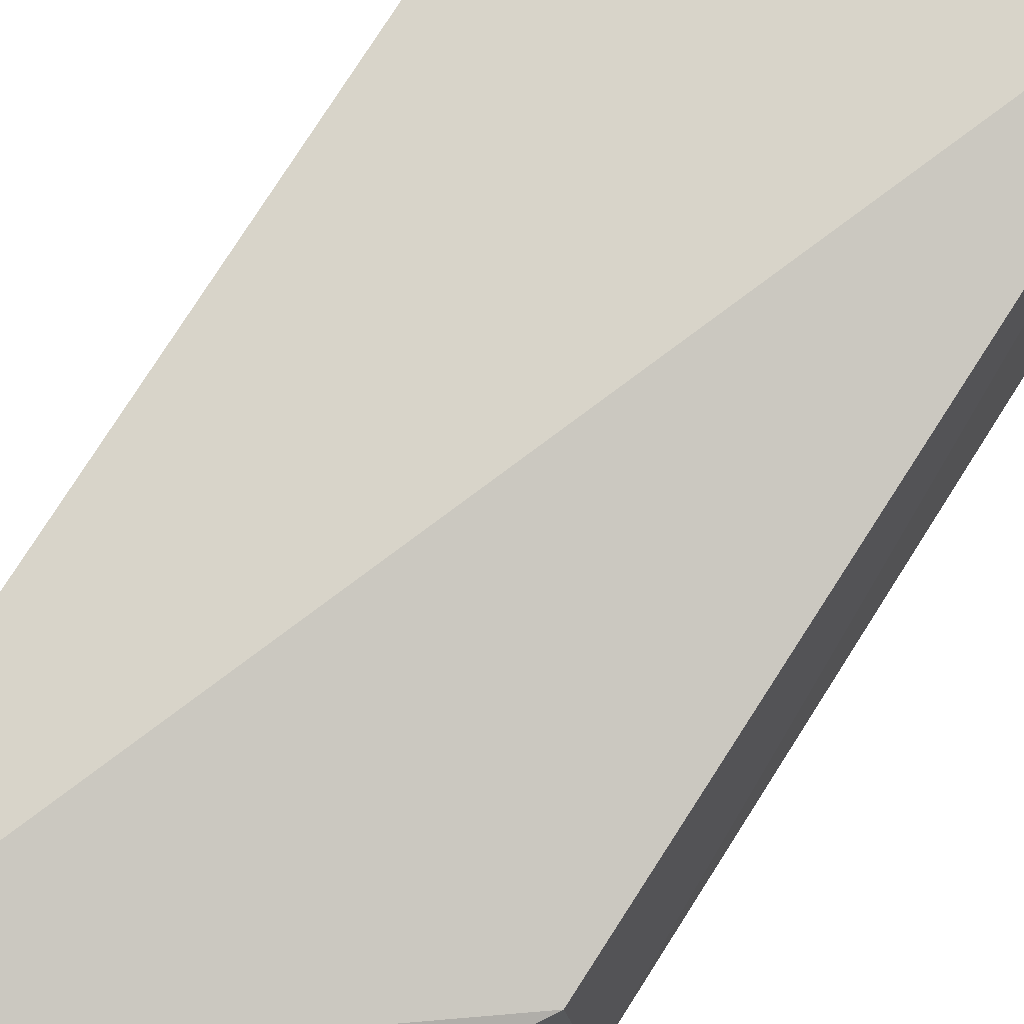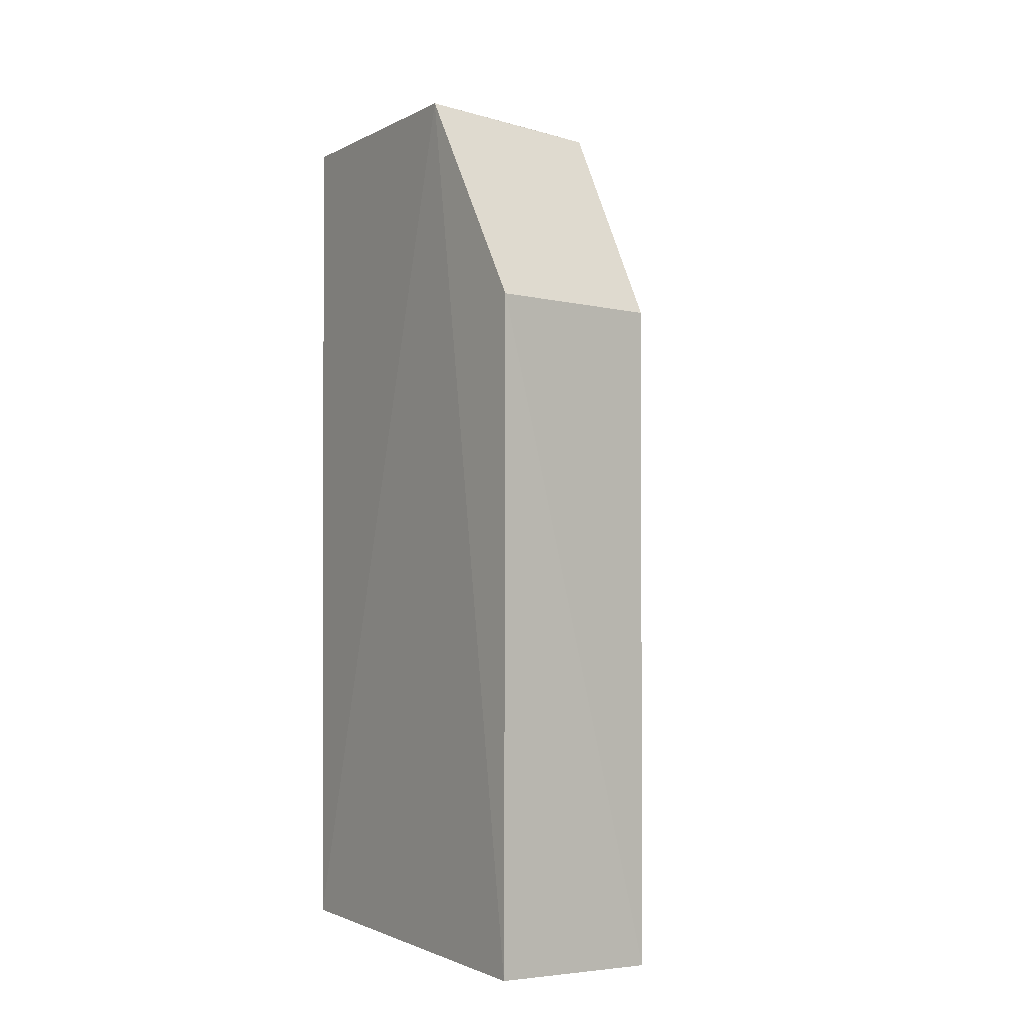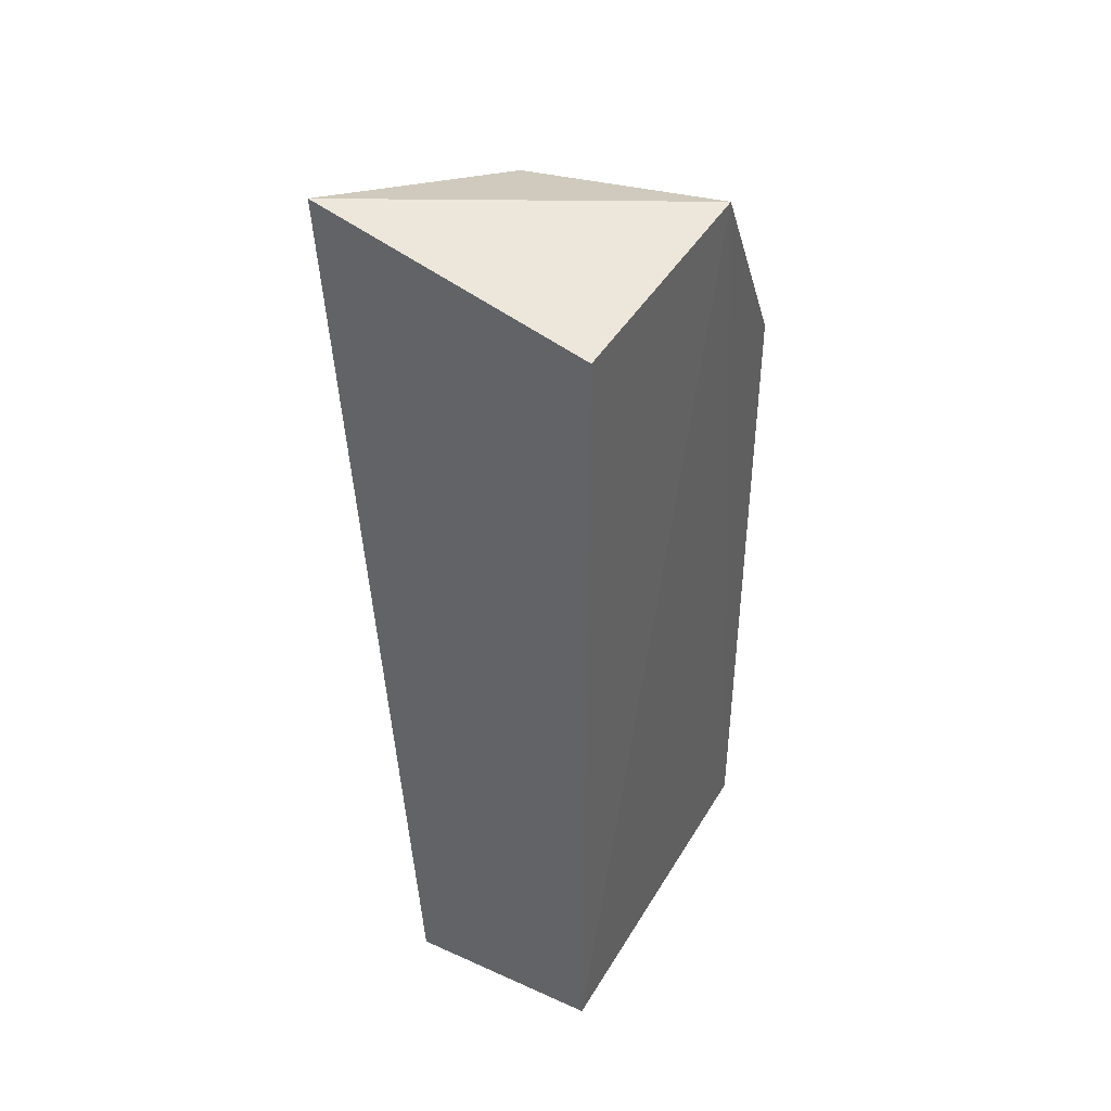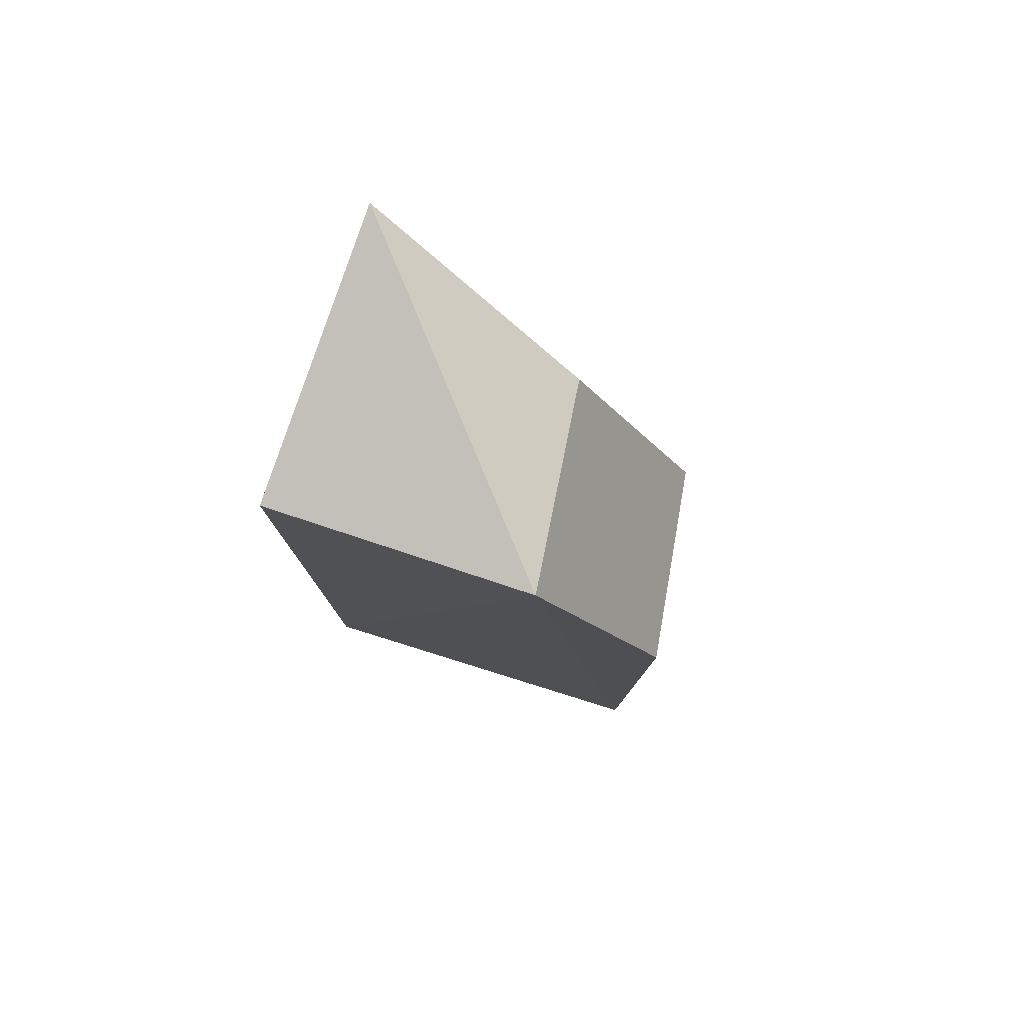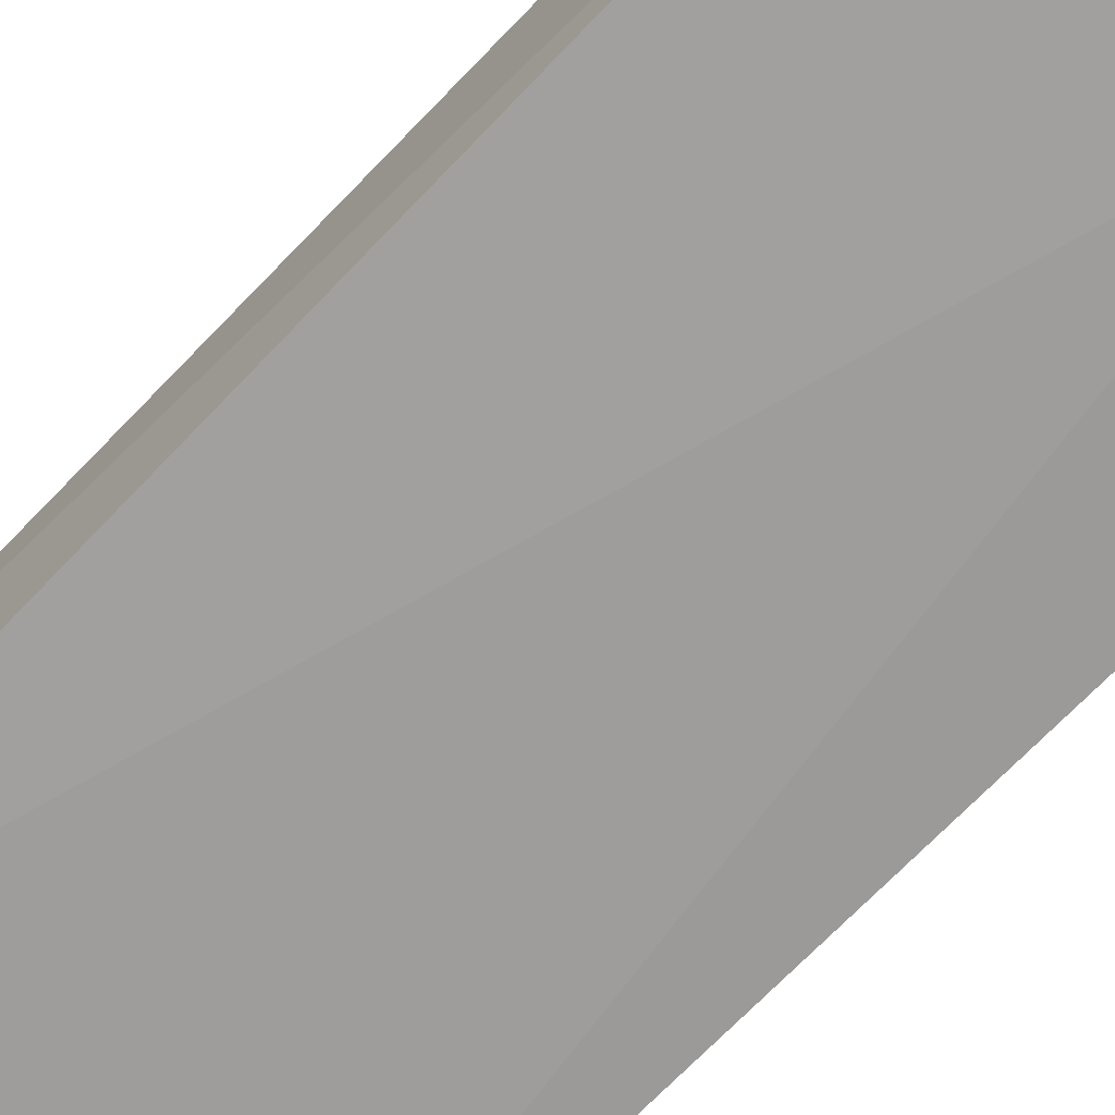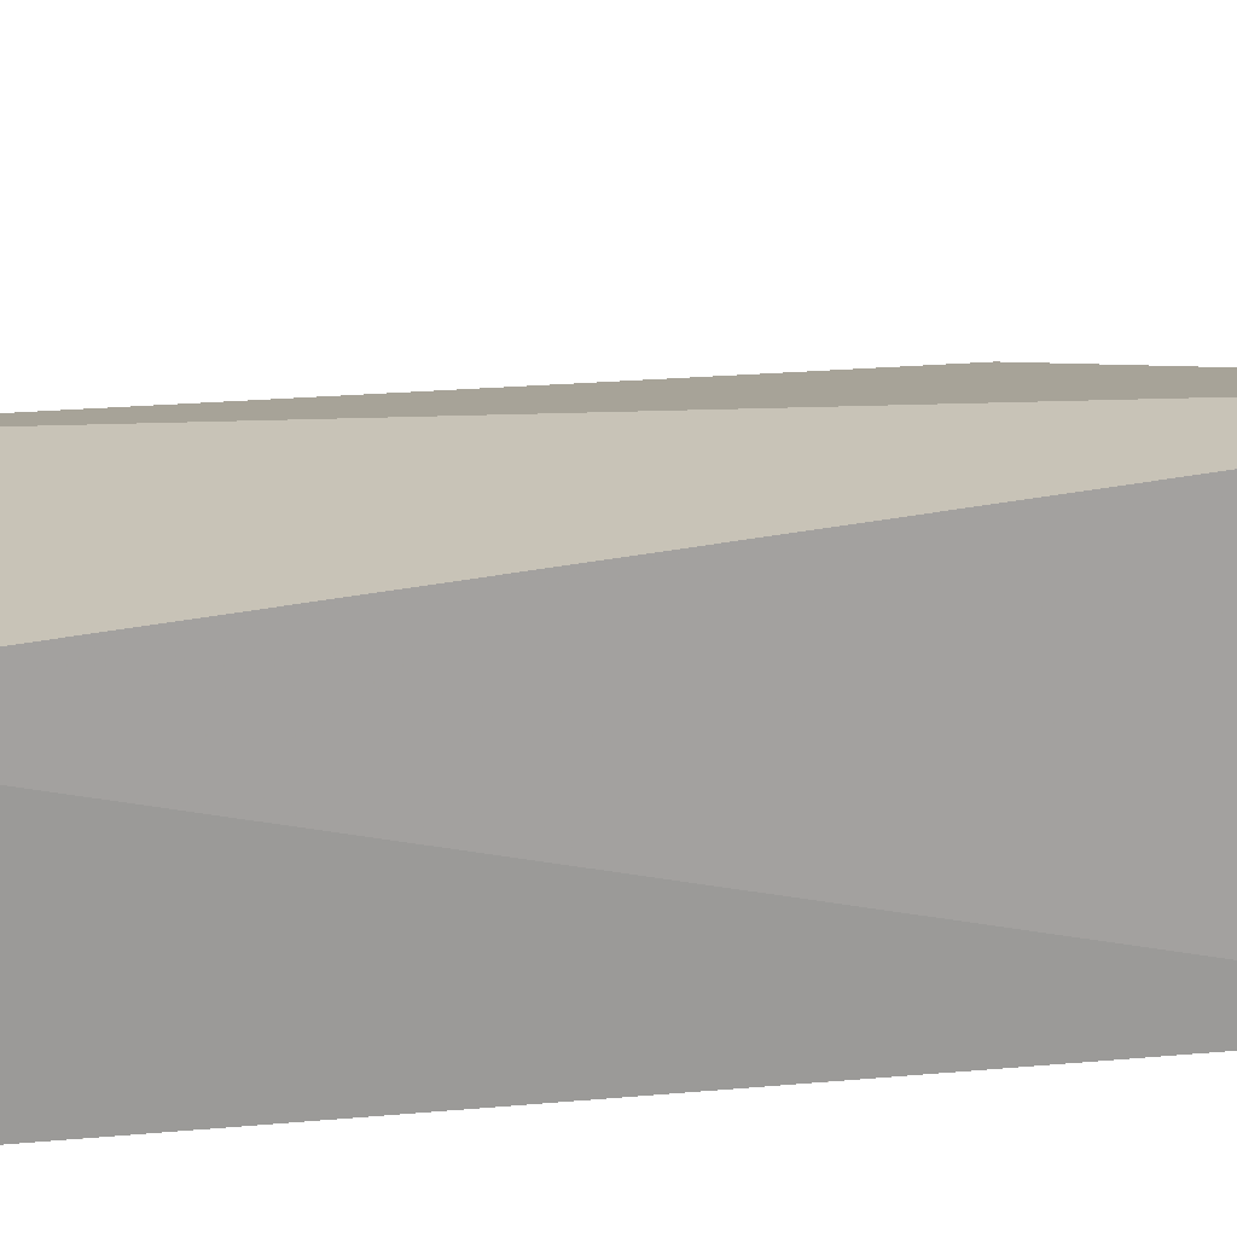
<metadata>
{"format":"obj","ext":"obj","renderer":"f3d","projection":"perspective","resolution":1024,"background":"white","views":[{"elev":79.4,"azim":32.8,"up":"+Y"},{"elev":-0.8,"azim":56.7,"up":"+Z"},{"elev":41.7,"azim":-61.6,"up":"+Z"},{"elev":79.4,"azim":17.7,"up":"+Z"},{"elev":-71.2,"azim":-43.7,"up":"+Y"},{"elev":21.1,"azim":-99.5,"up":"+Y"}]}
</metadata>
<code>
v 0.11 -0.013 0.3454
v 0.1563 -0.01015 0.0048
v 0.1479 0.06126 0.2626
v 0.01742 0.0941 0.3654
v 0.01149 -0.01149 0.007576
v 0.1481 0.06131 0.0002032
v 0.1015 0.06367 0.3402
v 0.1577 -0.01044 0.2643
v 0.01149 -0.01149 0.3409
v 0.01149 0.06427 0.007576
f 5 2 1
f 6 4 3
f 6 2 5
f 7 3 4
f 7 4 1
f 8 1 2
f 8 7 1
f 8 3 7
f 8 6 3
f 8 2 6
f 9 5 1
f 9 1 4
f 10 6 5
f 10 4 6
f 10 9 4
f 10 5 9

</code>
